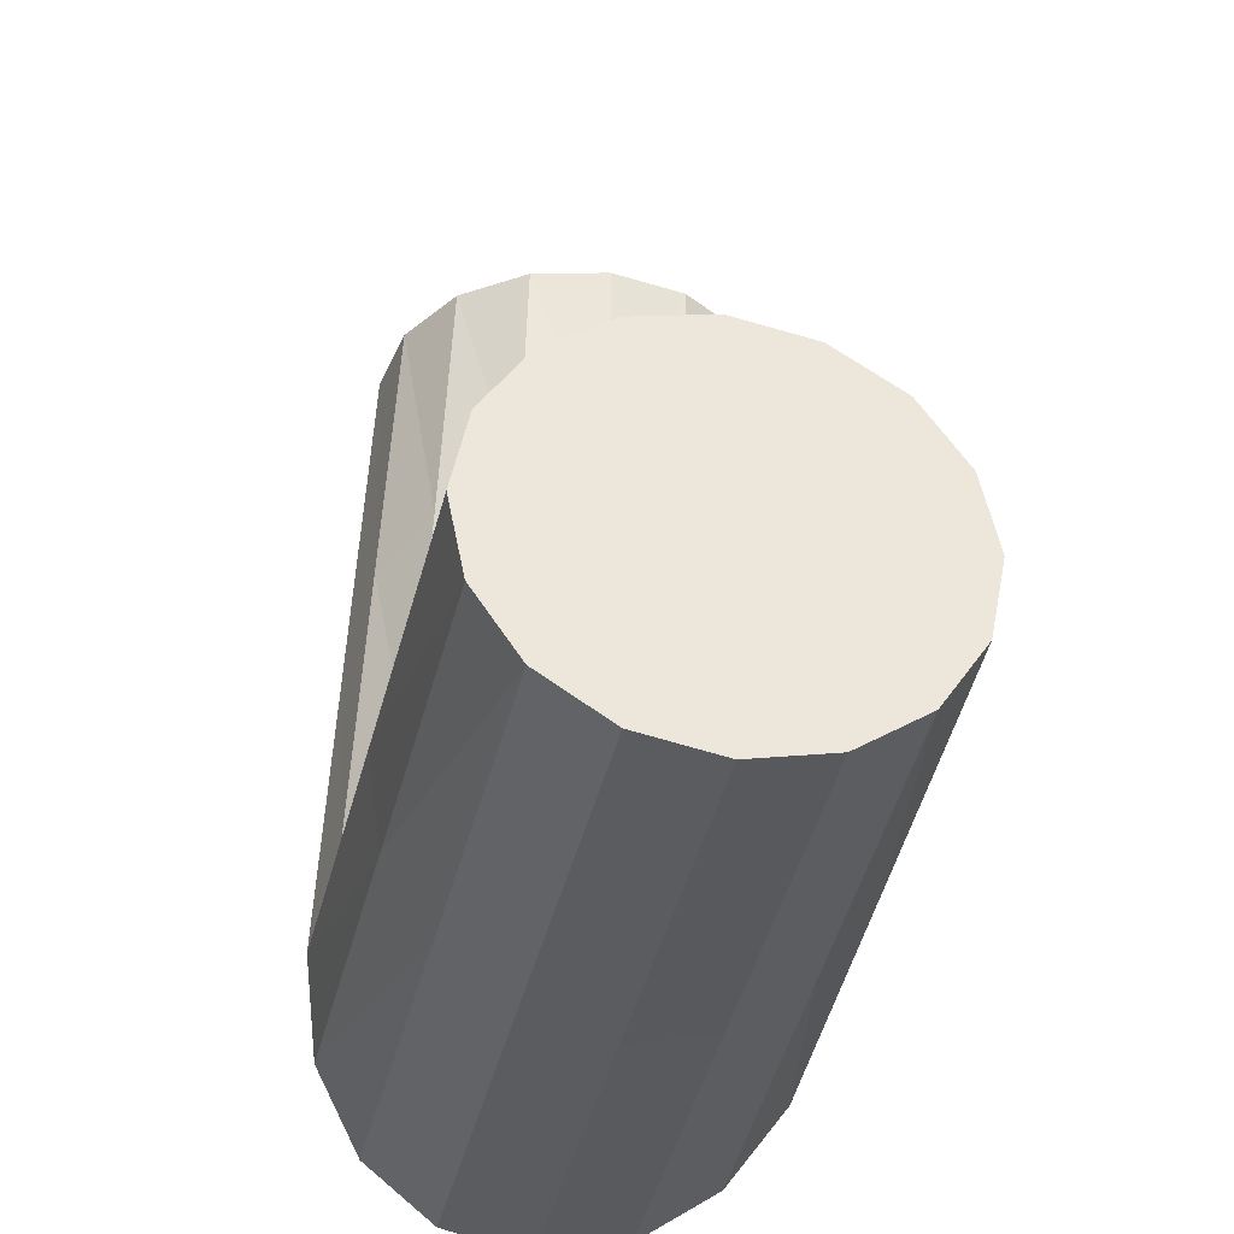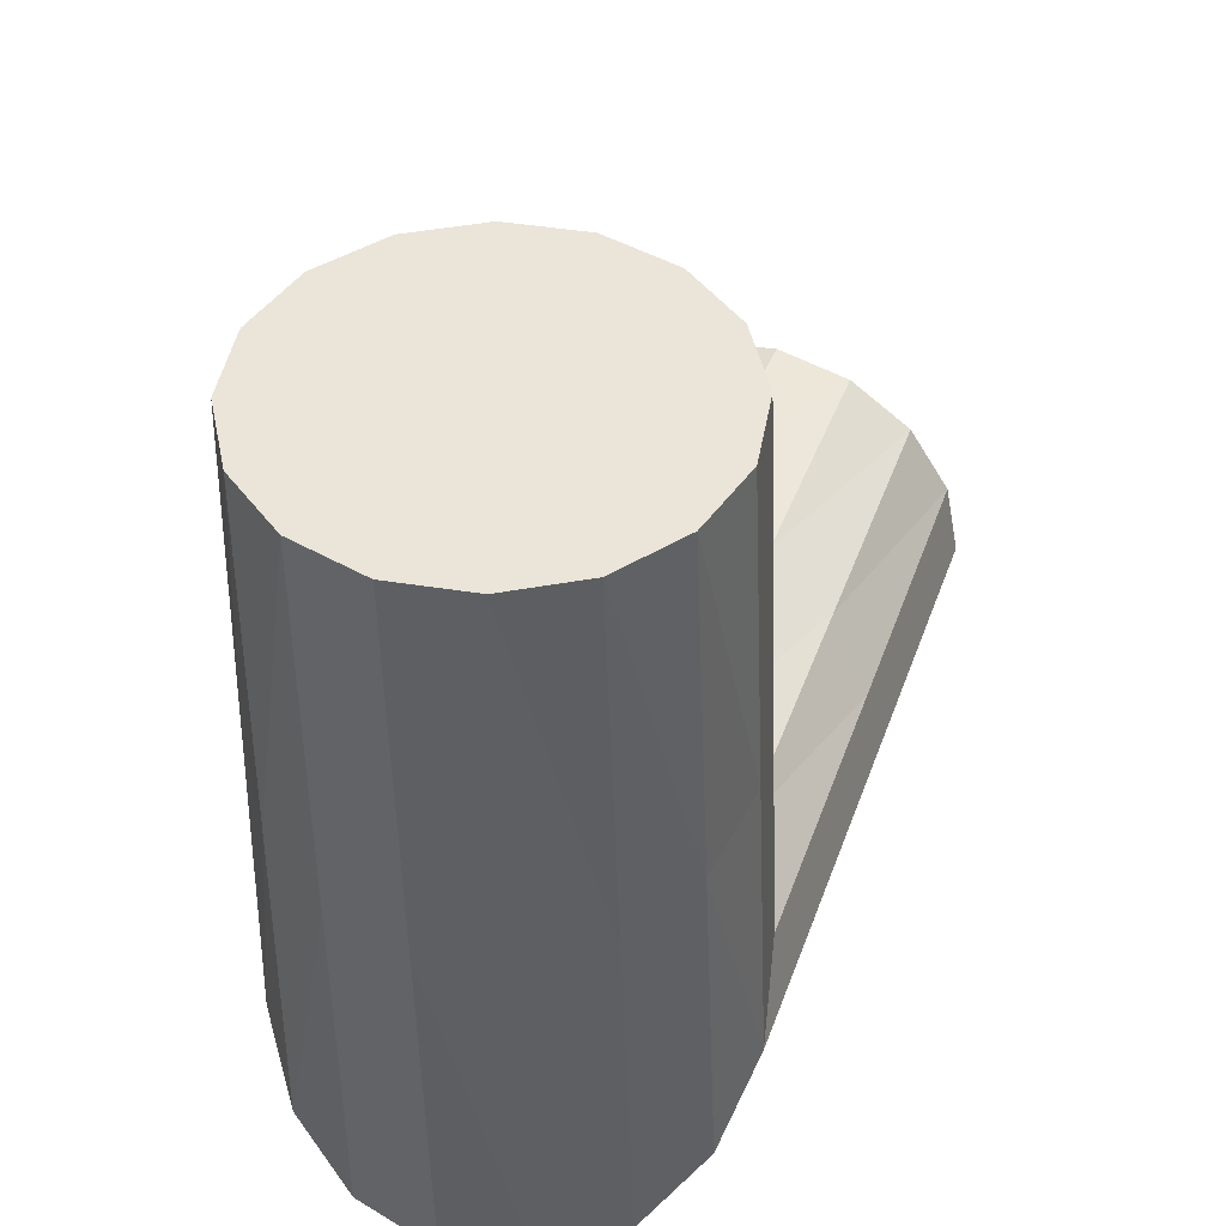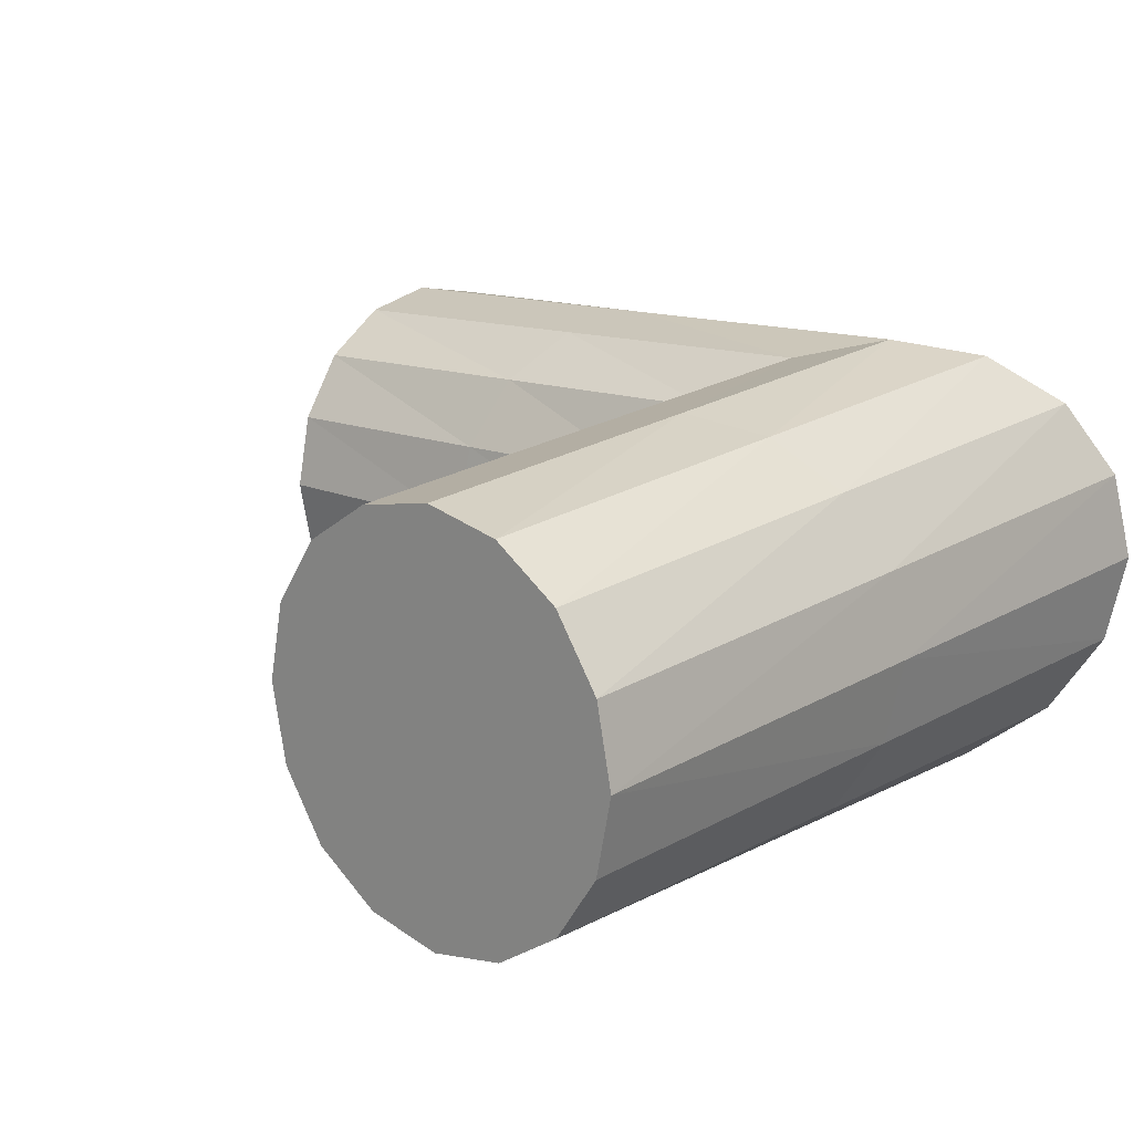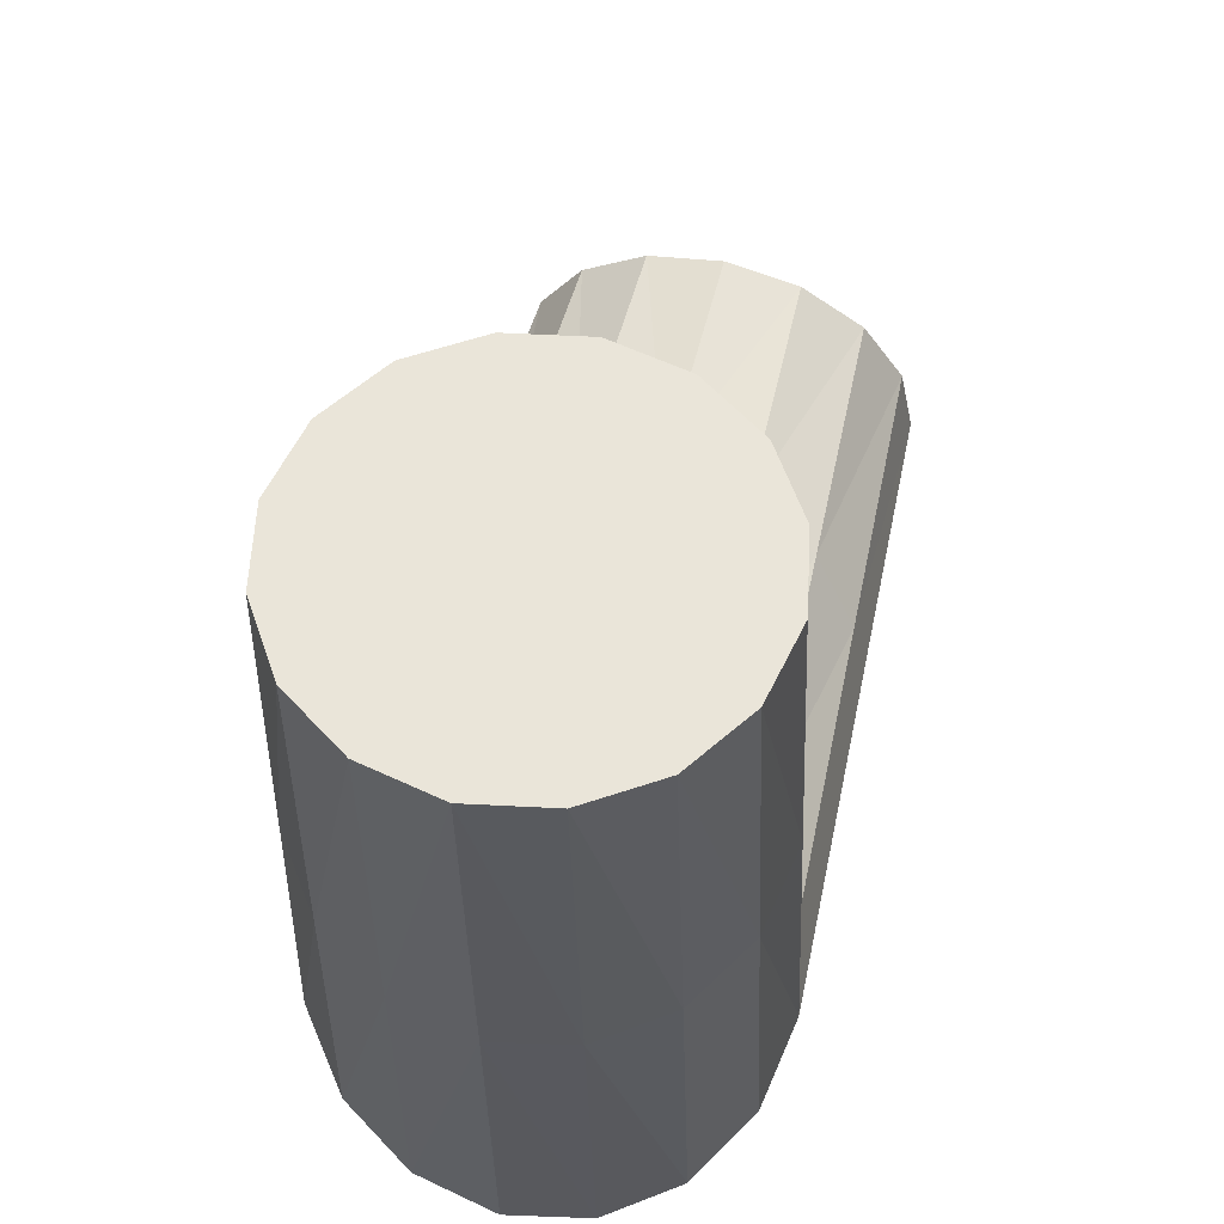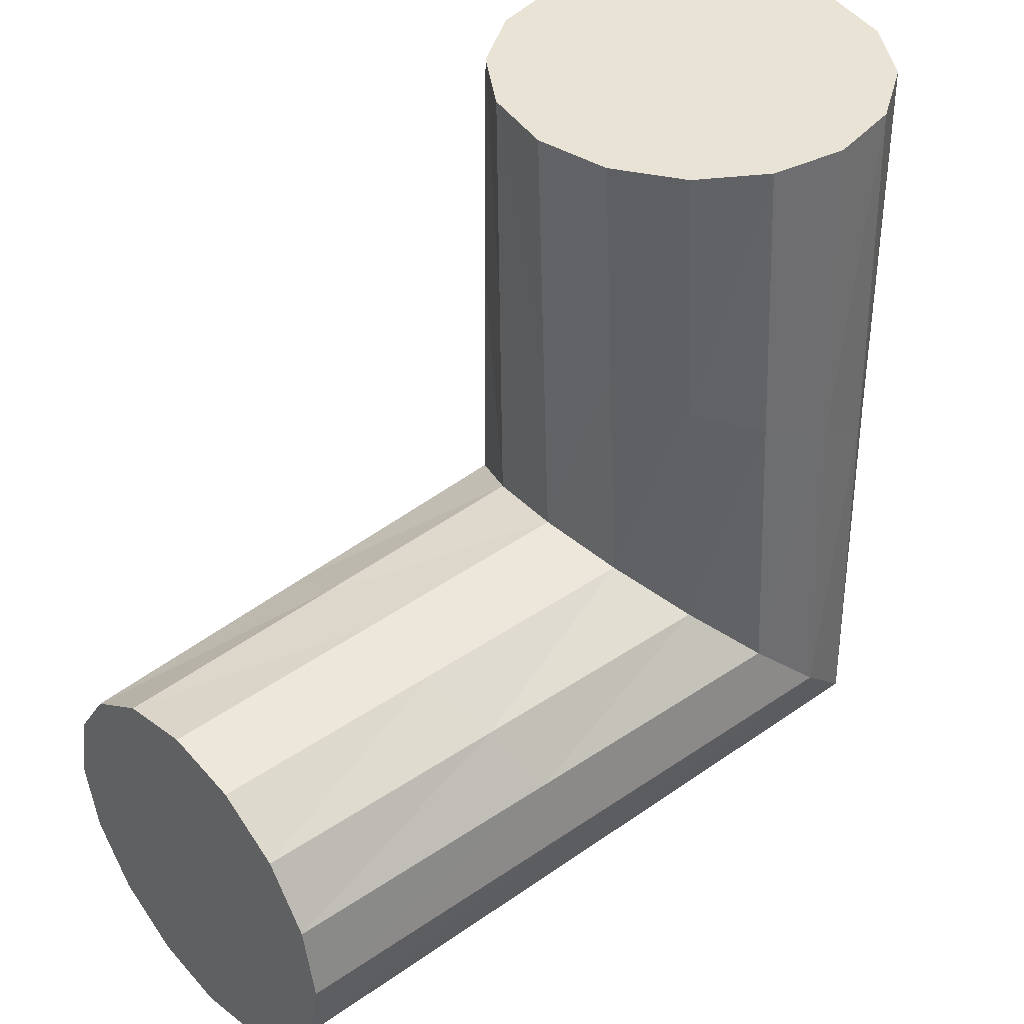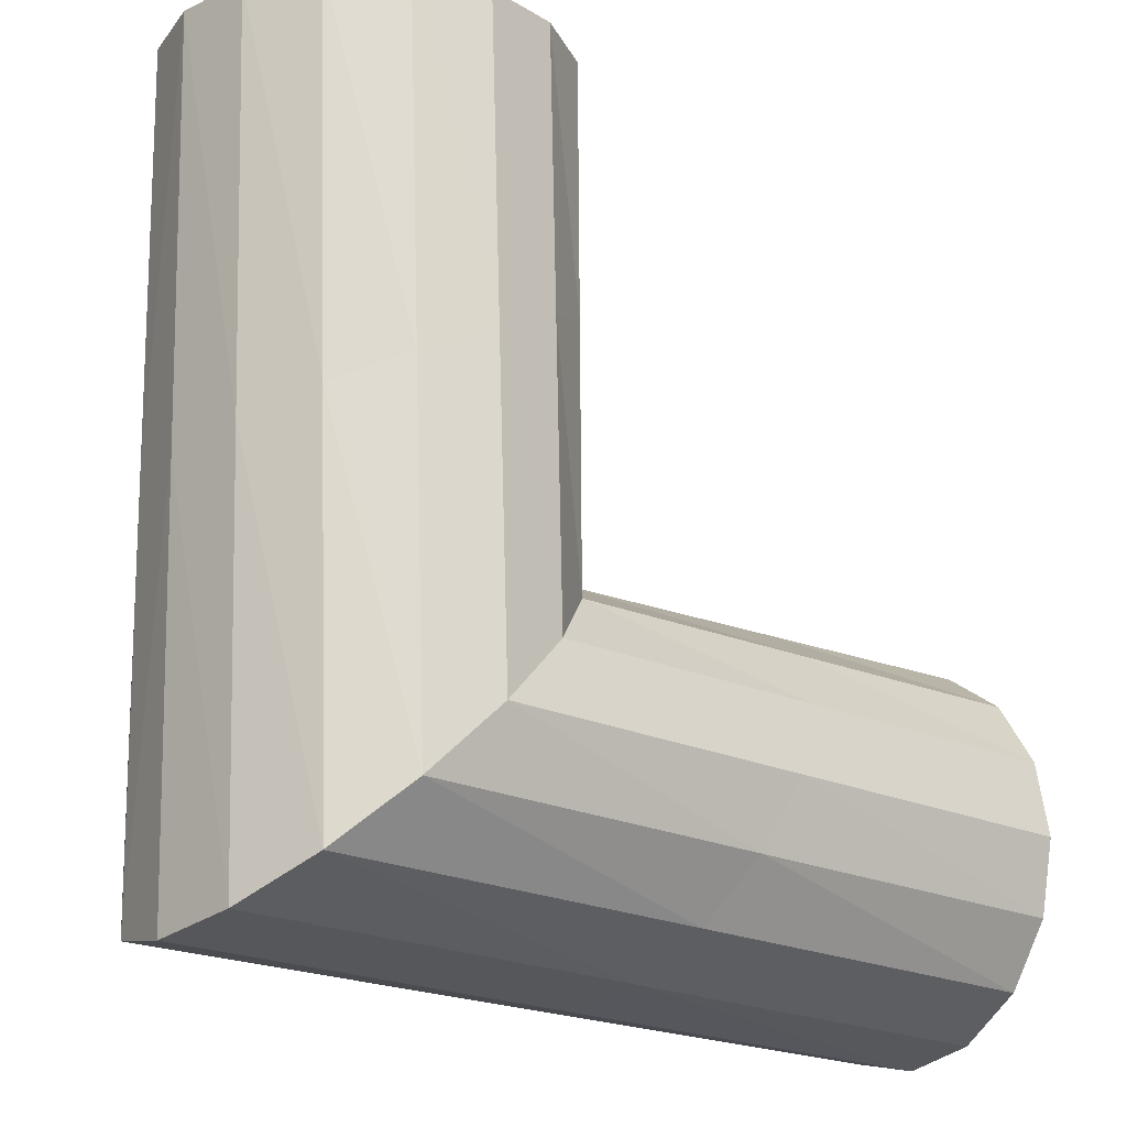
<metadata>
{"format":"obj","ext":"obj","renderer":"f3d","projection":"perspective","resolution":1024,"background":"white","views":[{"elev":-37.2,"azim":79.5,"up":"+Z"},{"elev":45.5,"azim":-68.3,"up":"+Z"},{"elev":16.9,"azim":132.3,"up":"+Y"},{"elev":58.6,"azim":-75.6,"up":"+Z"},{"elev":41.2,"azim":138.4,"up":"+Z"},{"elev":-18.6,"azim":-37.3,"up":"+Z"}]}
</metadata>
<code>
o Cylinder
v -0 0.5148 -0.001281
v -0 0.4799 0.75
v 0.1448 0.4385 0.1435
v 0.1595 0.4138 0.75
v 0.2048 0.2543 0.2035
v 0.2256 0.2543 0.75
v 0.1448 0.07005 0.1435
v 0.1595 0.09476 0.75
v -0 -0.006258 -0.001281
v -0 0.02868 0.75
v -0.1448 0.07005 -0.1461
v -0.1595 0.09476 0.75
v -0.2048 0.2543 -0.2061
v -0.2256 0.2543 0.75
v -0.1448 0.4385 -0.1461
v -0.1595 0.4138 0.75
v 0.75 0.4799 -0.01886
v 0.75 0.4138 0.1407
v 0.75 0.2543 0.2067
v 0.75 0.09476 0.1407
v 0.75 0.02868 -0.01886
v 0.75 0.09476 -0.1784
v 0.75 0.2543 -0.2444
v 0.75 0.4138 -0.1784
v 0.07829 0.4947 0.07701
v 0.08623 0.4625 0.75
v -0 0.4973 0.3744
v 0.1522 0.4261 0.4468
v 0.189 0.3539 0.1877
v 0.2082 0.3405 0.75
v 0.2152 0.2543 0.4768
v 0.189 0.1547 0.1877
v 0.2082 0.168 0.75
v 0.1522 0.0824 0.4468
v 0.07829 0.01385 0.07701
v 0.08623 0.04609 0.75
v -0 0.01121 0.3744
v -0.07829 0.01385 -0.07957
v -0.08623 0.04609 0.75
v -0.1522 0.0824 0.3019
v -0.189 0.1547 -0.1903
v -0.2082 0.168 0.75
v -0.2152 0.2543 0.272
v -0.189 0.3539 -0.1903
v -0.2082 0.3405 0.75
v -0.1522 0.4261 0.3019
v -0.07829 0.4947 -0.07957
v -0.08623 0.4625 0.75
v 0.75 0.4625 0.06738
v 0.75 0.3405 0.1893
v 0.75 0.168 0.1893
v 0.75 0.04609 0.06738
v 0.75 0.04609 -0.1051
v 0.75 0.168 -0.227
v 0.75 0.3405 -0.227
v 0.75 0.4625 -0.1051
v 0.2726 0.2543 -0.2253
v 0.3026 0.0824 -0.1622
v 0.375 0.01121 -0.01007
v 0.4474 0.0824 0.1421
v 0.3026 0.4261 -0.1622
v 0.4774 0.2543 0.2051
v 0.4474 0.4261 0.1421
v 0.375 0.4973 -0.01007
v 0.08226 0.4786 0.4135
v 0.1986 0.3472 0.4689
v 0.1986 0.1614 0.4689
v 0.08226 0.02997 0.4135
v -0.08226 0.02997 0.3352
v -0.1986 0.1614 0.2799
v -0 0.2543 0.75
v -0.1986 0.3472 0.2799
v -0.08226 0.4786 0.3352
v 0.2805 0.1614 -0.2087
v 0.75 0.2543 -0.01886
v 0.4141 0.02997 0.07219
v 0.2805 0.3472 -0.2087
v 0.4695 0.3472 0.1885
v 0.3359 0.02997 -0.09233
v 0.3359 0.4786 -0.09233
v 0.4141 0.4786 0.07219
v 0.4695 0.1614 0.1885
f 27 25 1
f 2 65 27
f 26 28 65
f 65 3 25
f 28 29 3
f 4 66 28
f 30 31 66
f 66 5 29
f 5 67 32
f 31 33 67
f 67 8 34
f 32 34 7
f 7 68 35
f 34 36 68
f 68 10 37
f 35 37 9
f 9 69 38
f 37 39 69
f 69 12 40
f 38 40 11
f 11 70 41
f 40 42 70
f 70 14 43
f 41 43 13
f 4 71 30
f 2 71 26
f 16 71 48
f 14 71 45
f 12 71 42
f 10 71 39
f 8 71 36
f 6 71 33
f 43 44 13
f 14 72 43
f 45 46 72
f 72 15 44
f 46 47 15
f 16 73 46
f 48 27 73
f 73 1 47
f 11 74 58
f 41 57 74
f 74 23 54
f 58 54 22
f 17 75 56
f 18 75 49
f 19 75 50
f 20 75 51
f 21 75 52
f 22 75 53
f 23 75 54
f 24 75 55
f 7 76 60
f 35 59 76
f 76 21 52
f 60 52 20
f 44 57 13
f 15 77 44
f 61 55 77
f 77 23 57
f 29 63 3
f 5 78 29
f 62 50 78
f 78 18 63
f 9 79 59
f 38 58 79
f 79 22 53
f 59 53 21
f 47 61 15
f 1 80 47
f 64 56 80
f 80 24 61
f 25 64 1
f 3 81 25
f 63 49 81
f 81 17 64
f 5 82 62
f 32 60 82
f 82 20 51
f 62 51 19
f 27 65 25
f 2 26 65
f 26 4 28
f 65 28 3
f 28 66 29
f 4 30 66
f 30 6 31
f 66 31 5
f 5 31 67
f 31 6 33
f 67 33 8
f 32 67 34
f 7 34 68
f 34 8 36
f 68 36 10
f 35 68 37
f 9 37 69
f 37 10 39
f 69 39 12
f 38 69 40
f 11 40 70
f 40 12 42
f 70 42 14
f 41 70 43
f 4 26 71
f 2 48 71
f 16 45 71
f 14 42 71
f 12 39 71
f 10 36 71
f 8 33 71
f 6 30 71
f 43 72 44
f 14 45 72
f 45 16 46
f 72 46 15
f 46 73 47
f 16 48 73
f 48 2 27
f 73 27 1
f 11 41 74
f 41 13 57
f 74 57 23
f 58 74 54
f 17 49 75
f 18 50 75
f 19 51 75
f 20 52 75
f 21 53 75
f 22 54 75
f 23 55 75
f 24 56 75
f 7 35 76
f 35 9 59
f 76 59 21
f 60 76 52
f 44 77 57
f 15 61 77
f 61 24 55
f 77 55 23
f 29 78 63
f 5 62 78
f 62 19 50
f 78 50 18
f 9 38 79
f 38 11 58
f 79 58 22
f 59 79 53
f 47 80 61
f 1 64 80
f 64 17 56
f 80 56 24
f 25 81 64
f 3 63 81
f 63 18 49
f 81 49 17
f 5 32 82
f 32 7 60
f 82 60 20
f 62 82 51

</code>
